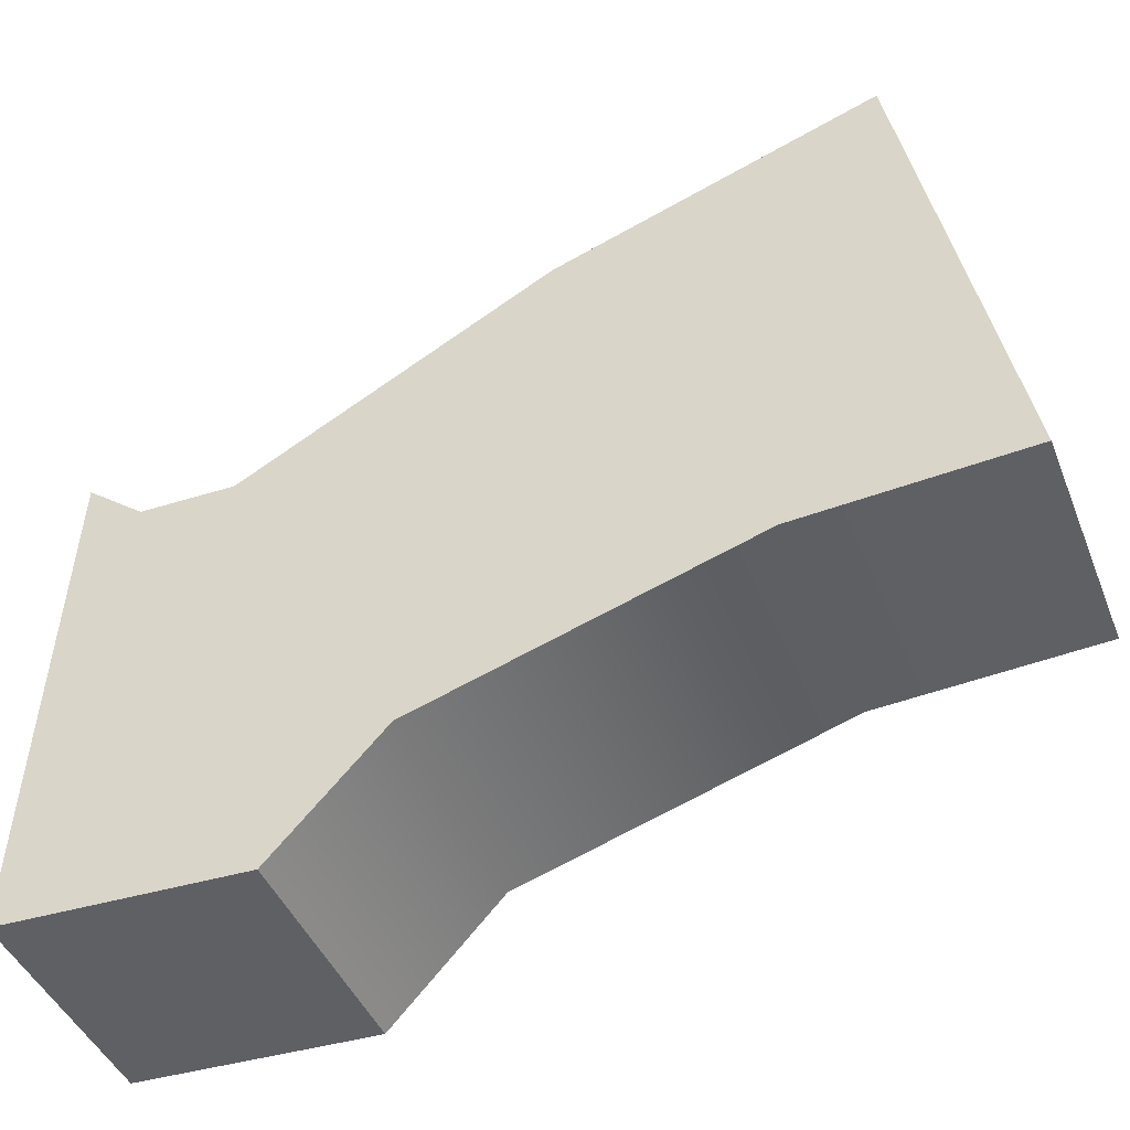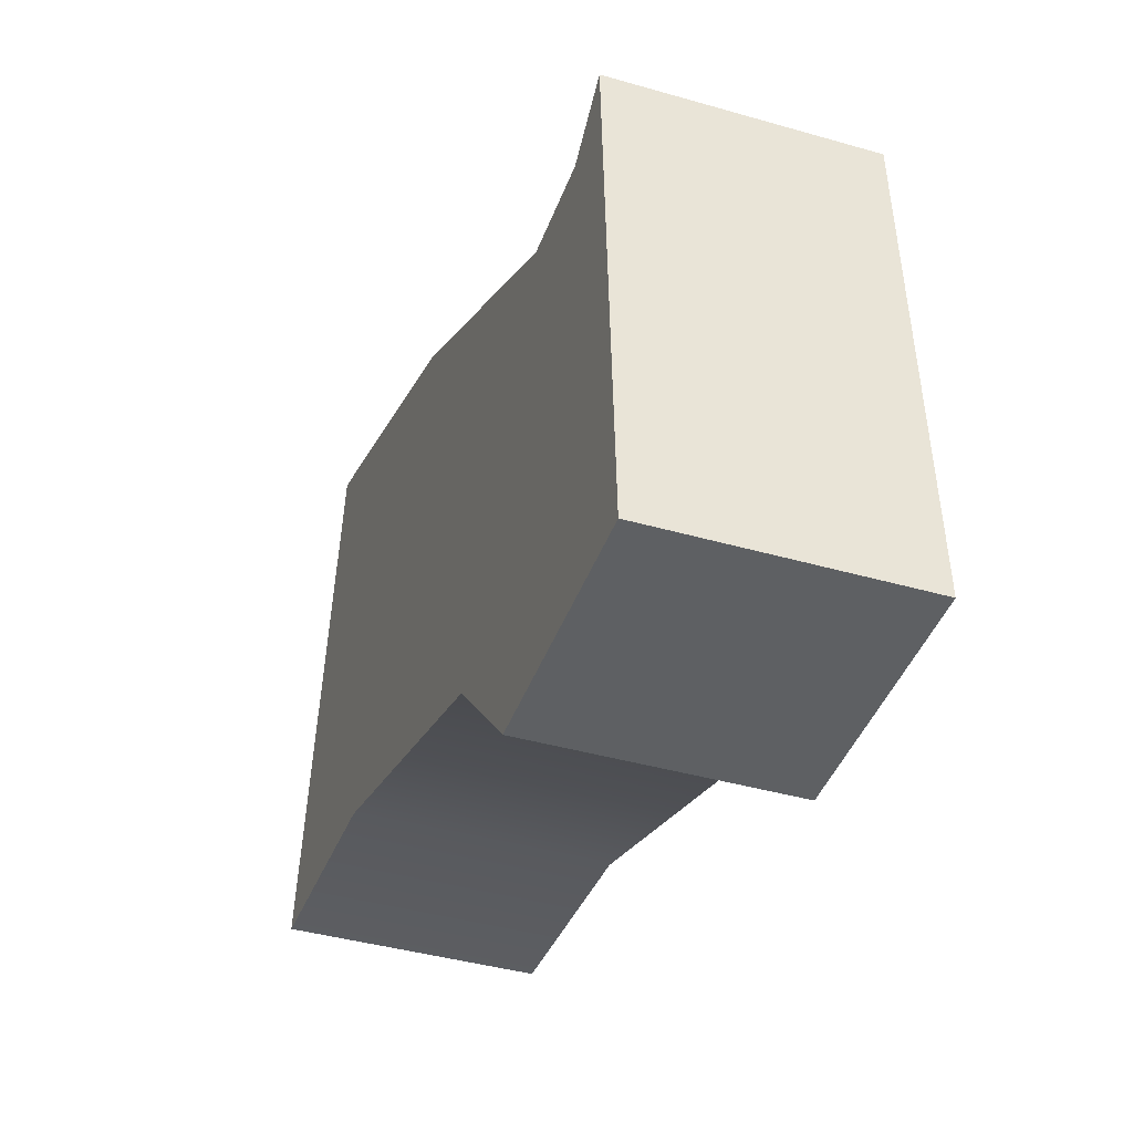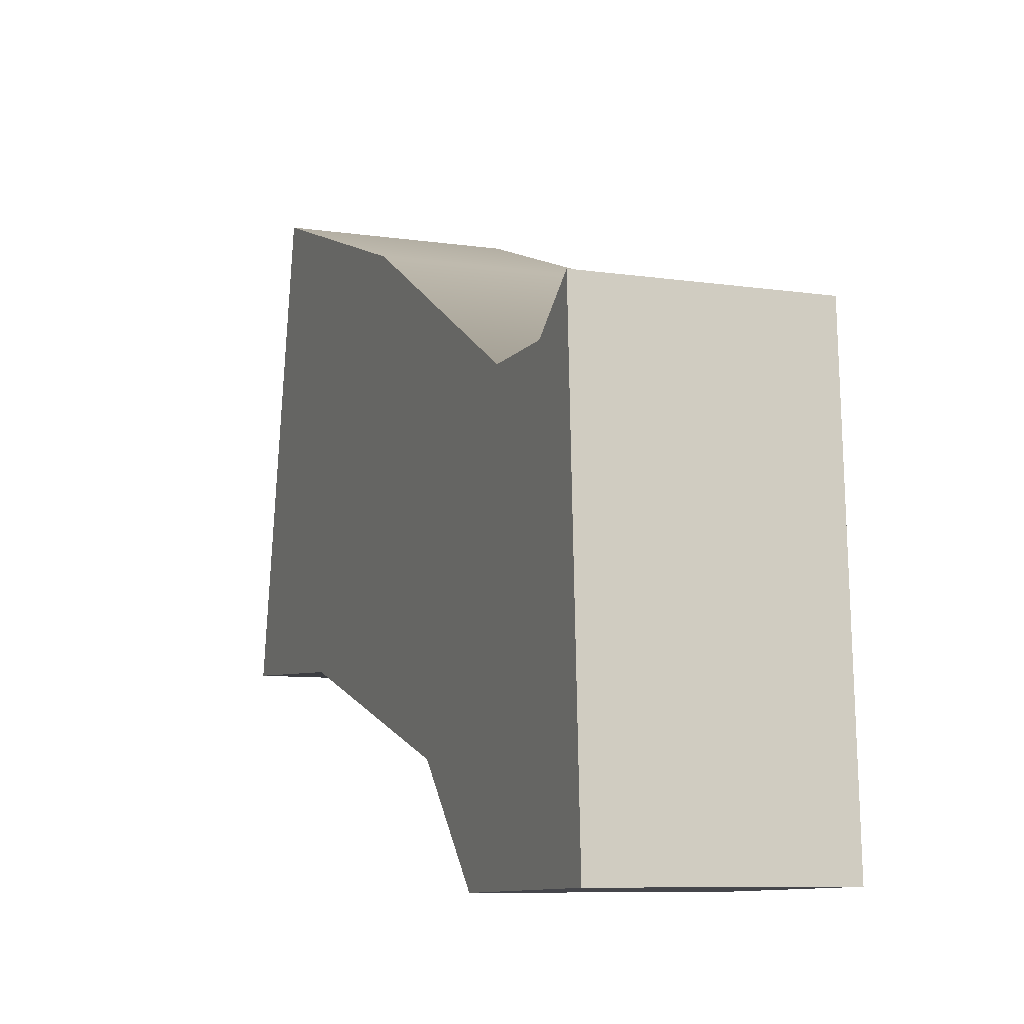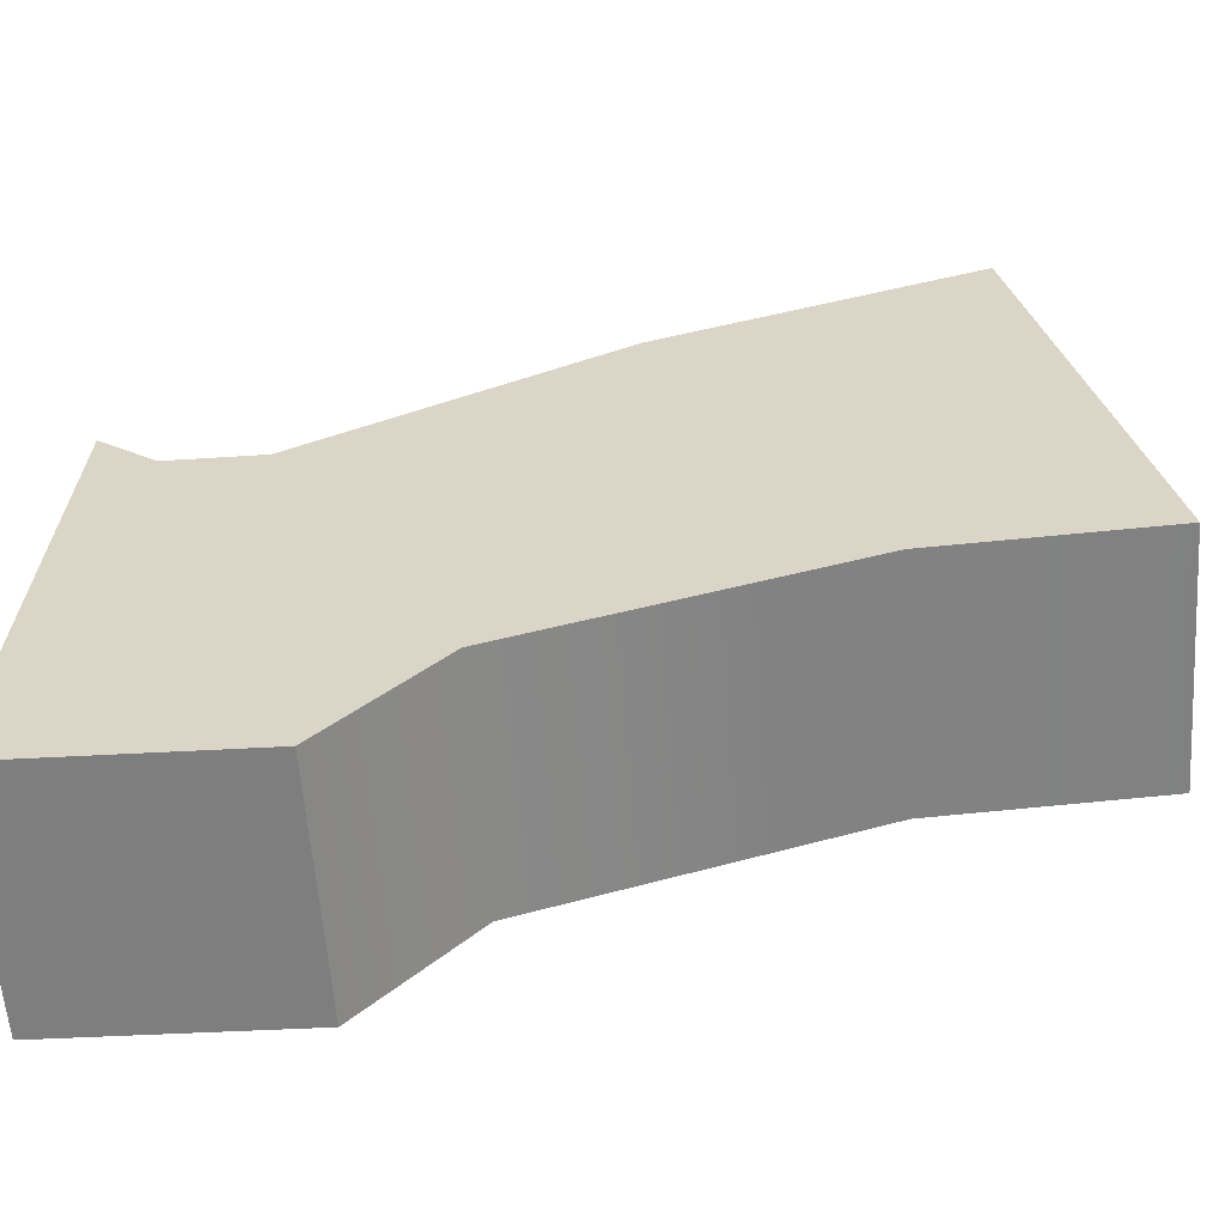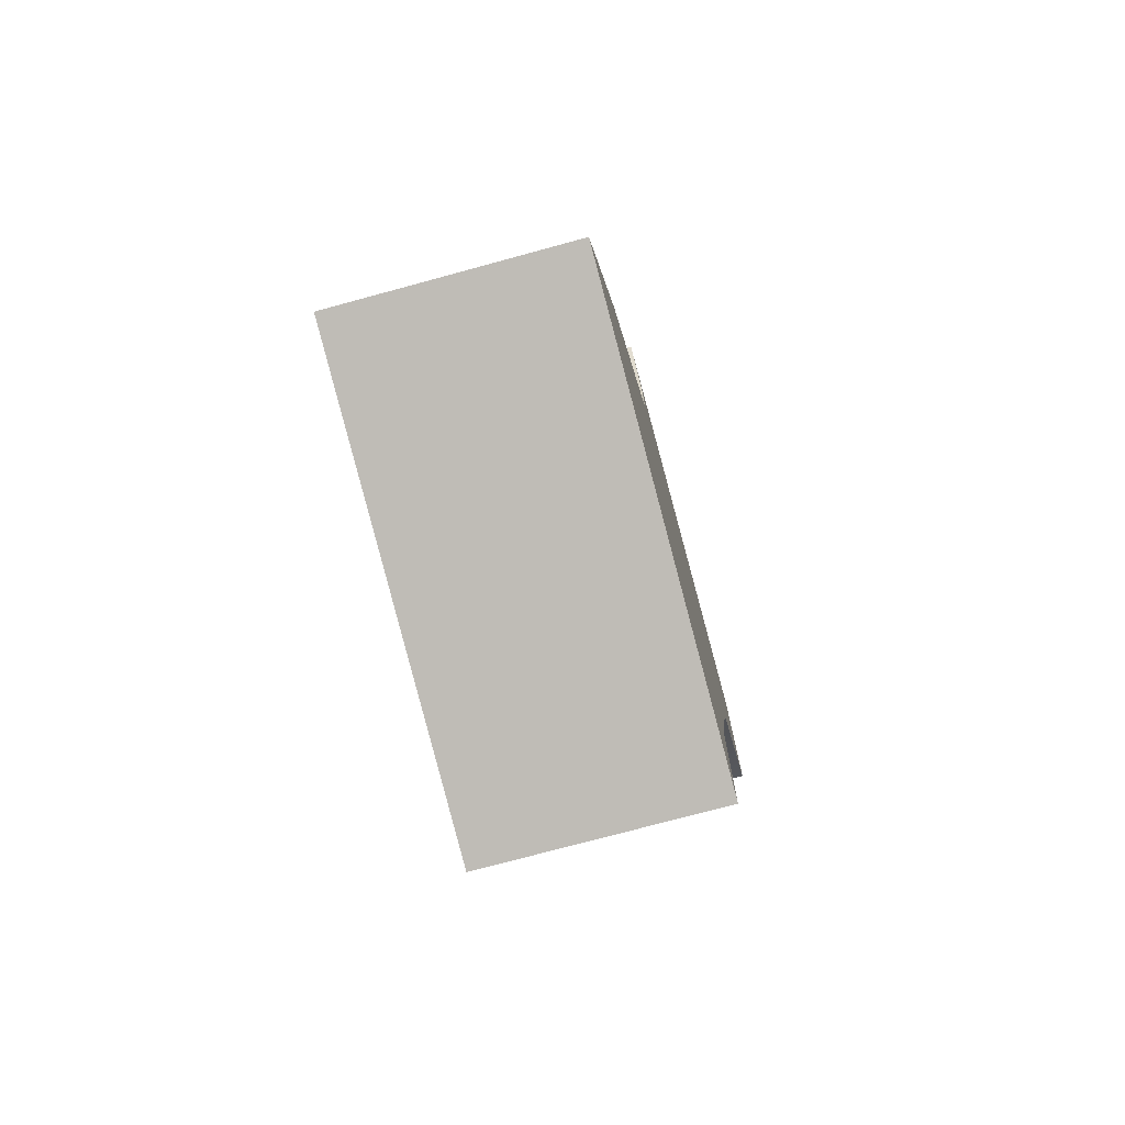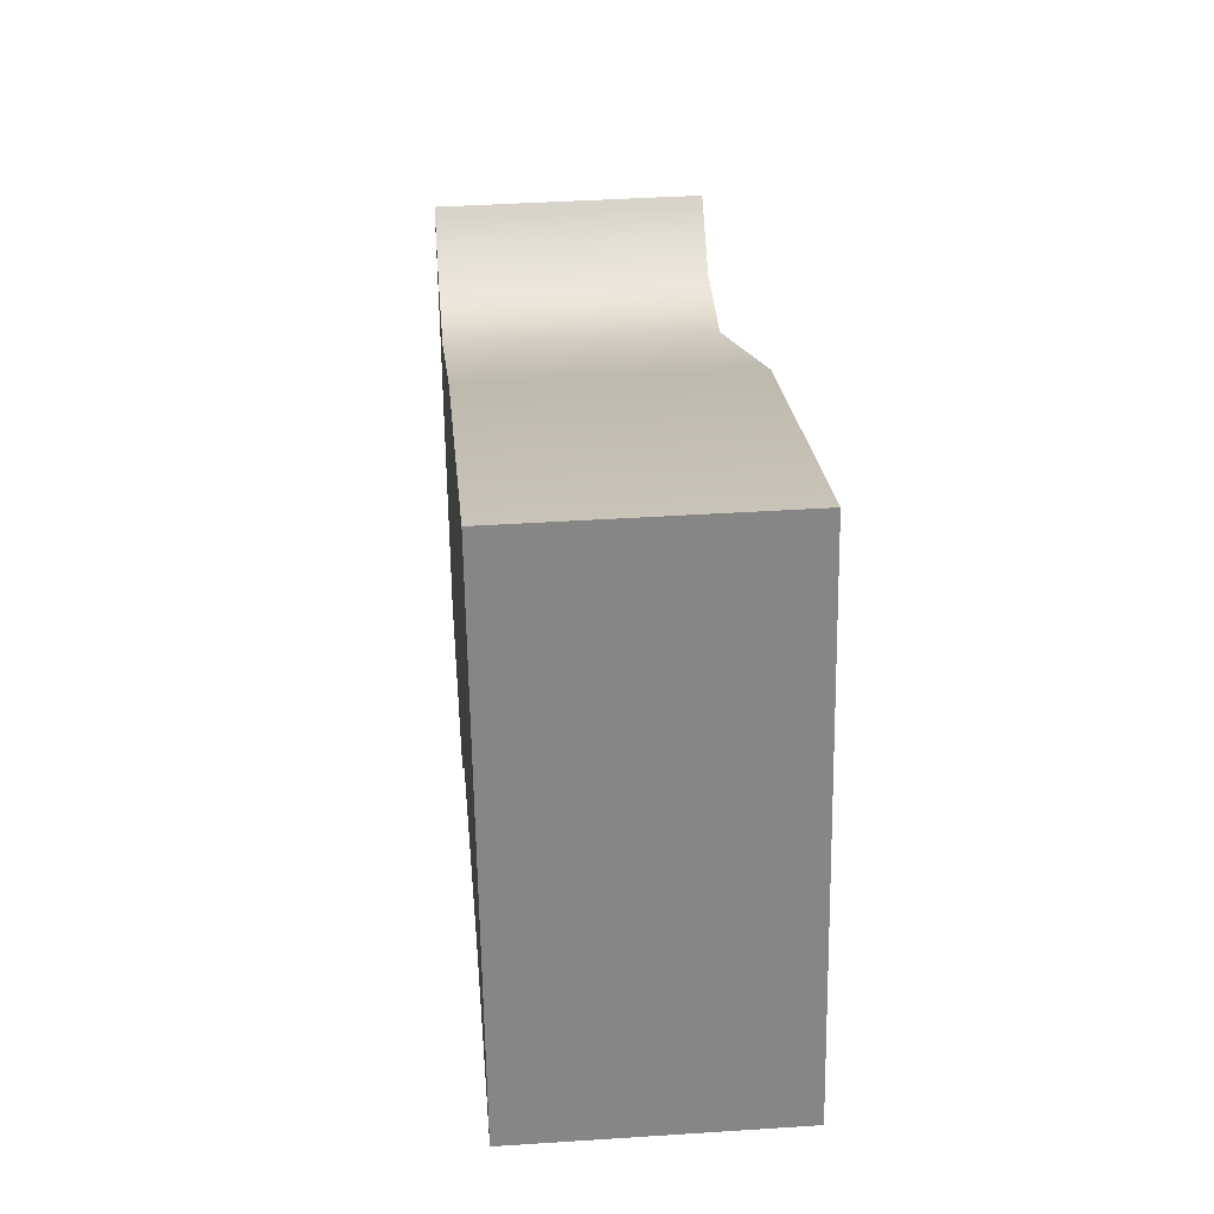
<metadata>
{"format":"obj","ext":"obj","renderer":"f3d","projection":"perspective","resolution":1024,"background":"white","views":[{"elev":-43.7,"azim":111.0,"up":"+Y"},{"elev":-40.7,"azim":-19.4,"up":"+Y"},{"elev":-8.6,"azim":-21.7,"up":"+Y"},{"elev":-59.7,"azim":94.1,"up":"+Y"},{"elev":-74.7,"azim":-164.8,"up":"+Z"},{"elev":39.5,"azim":175.3,"up":"+Y"}]}
</metadata>
<code>
g pistolgrip_ak_us_palm_ak_palm_LOD1
v -0.01461 0.001431 -0.02691
v 0.01451 0.001431 -0.02691
v 0.01451 0.01546 -0.03987
v -0.01461 0.01546 -0.03987
v 0.01451 0.02782 -0.07892
v -0.01461 0.02782 -0.07892
v 0.01451 0.02934 -0.1053
v -0.01461 0.02934 -0.1053
v -0.01461 0.02934 -0.1053
v 0.01451 0.02934 -0.1053
v 0.01451 0.08822 -0.09371
v -0.01461 0.08822 -0.09371
v -0.01461 0.08822 -0.09371
v 0.01451 0.08822 -0.09371
v 0.01451 0.07495 -0.05589
v -0.01461 0.07495 -0.05589
v 0.01451 0.05466 -0.01928
v -0.01461 0.05466 -0.01928
v 0.01451 0.05482 -0.007992
v -0.01461 0.05482 -0.007992
v 0.01451 0.06031 -0.001128
v -0.01461 0.06031 -0.001128
v -0.01461 0.06031 -0.001128
v 0.01451 0.06031 -0.001128
v 0.01451 0.002194 0.00177
v -0.01461 0.002194 0.00177
v -0.01461 0.002194 0.00177
v 0.01451 0.002194 0.00177
v 0.01451 0.001431 -0.02691
v -0.01461 0.001431 -0.02691
v -0.01461 0.02934 -0.1053
v -0.01461 0.08822 -0.09371
v -0.01461 0.07495 -0.05589
v -0.01461 0.02782 -0.07892
v -0.01461 0.01546 -0.03987
v -0.01461 0.05466 -0.01928
v -0.01461 0.05482 -0.007992
v -0.01461 0.001431 -0.02691
v -0.01461 0.002194 0.00177
v -0.01461 0.06031 -0.001128
v 0.01451 0.02934 -0.1053
v 0.01451 0.02782 -0.07892
v 0.01451 0.07495 -0.05589
v 0.01451 0.08822 -0.09371
v 0.01451 0.01546 -0.03987
v 0.01451 0.05466 -0.01928
v 0.01451 0.05482 -0.007992
v 0.01451 0.001431 -0.02691
v 0.01451 0.002194 0.00177
v 0.01451 0.06031 -0.001128
g pistolgrip_ak_us_palm_ak_palm_LOD1_0
f 3 2 1
f 4 3 1
f 5 3 4
f 6 5 4
f 7 5 6
f 8 7 6
f 11 10 9
f 12 11 9
f 15 14 13
f 16 15 13
f 17 15 16
f 18 17 16
f 19 17 18
f 20 19 18
f 21 19 20
f 22 21 20
f 25 24 23
f 26 25 23
f 29 28 27
f 30 29 27
f 33 32 31
f 34 33 31
f 33 34 35
f 36 33 35
f 37 36 35
f 38 37 35
f 37 38 39
f 40 37 39
f 43 42 41
f 44 43 41
f 45 42 43
f 46 45 43
f 45 46 47
f 48 45 47
f 49 48 47
f 50 49 47

</code>
